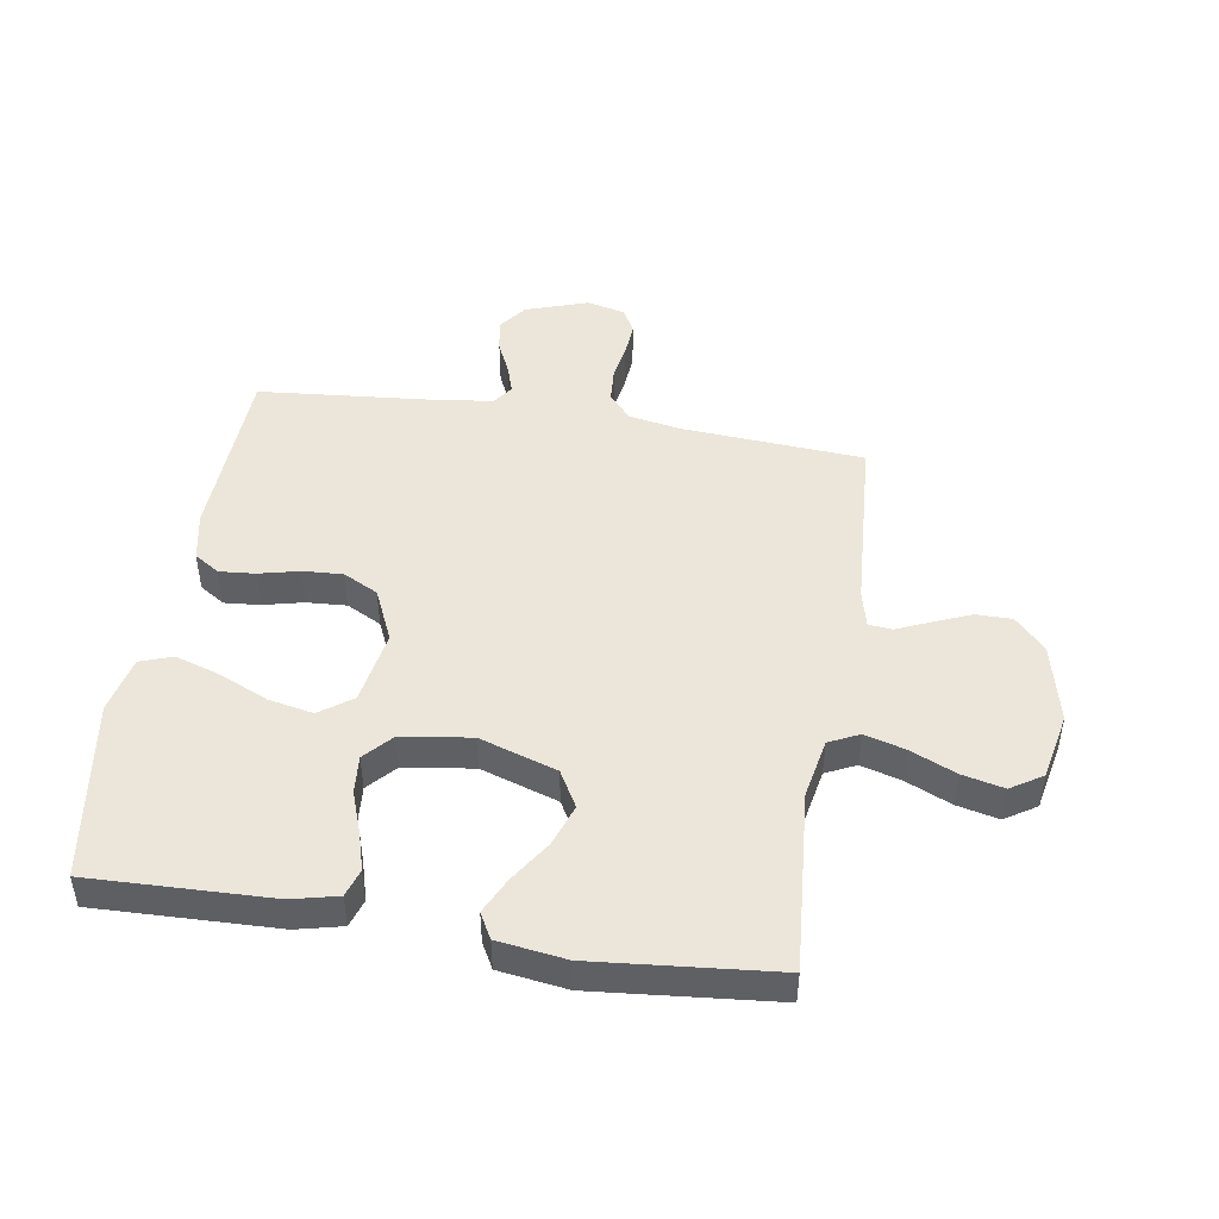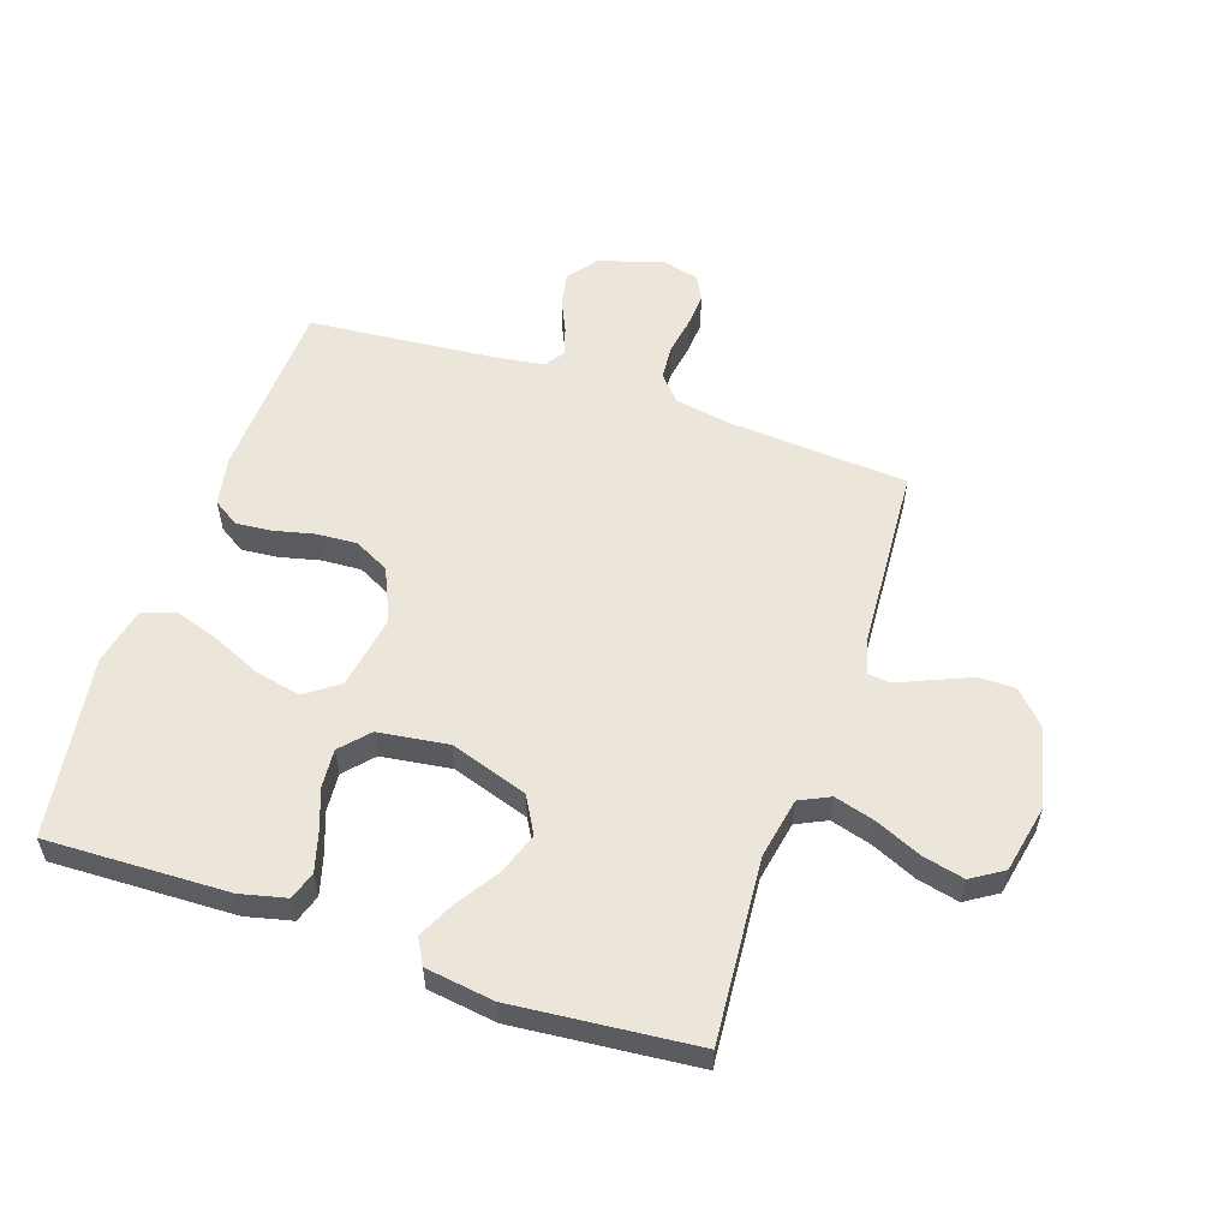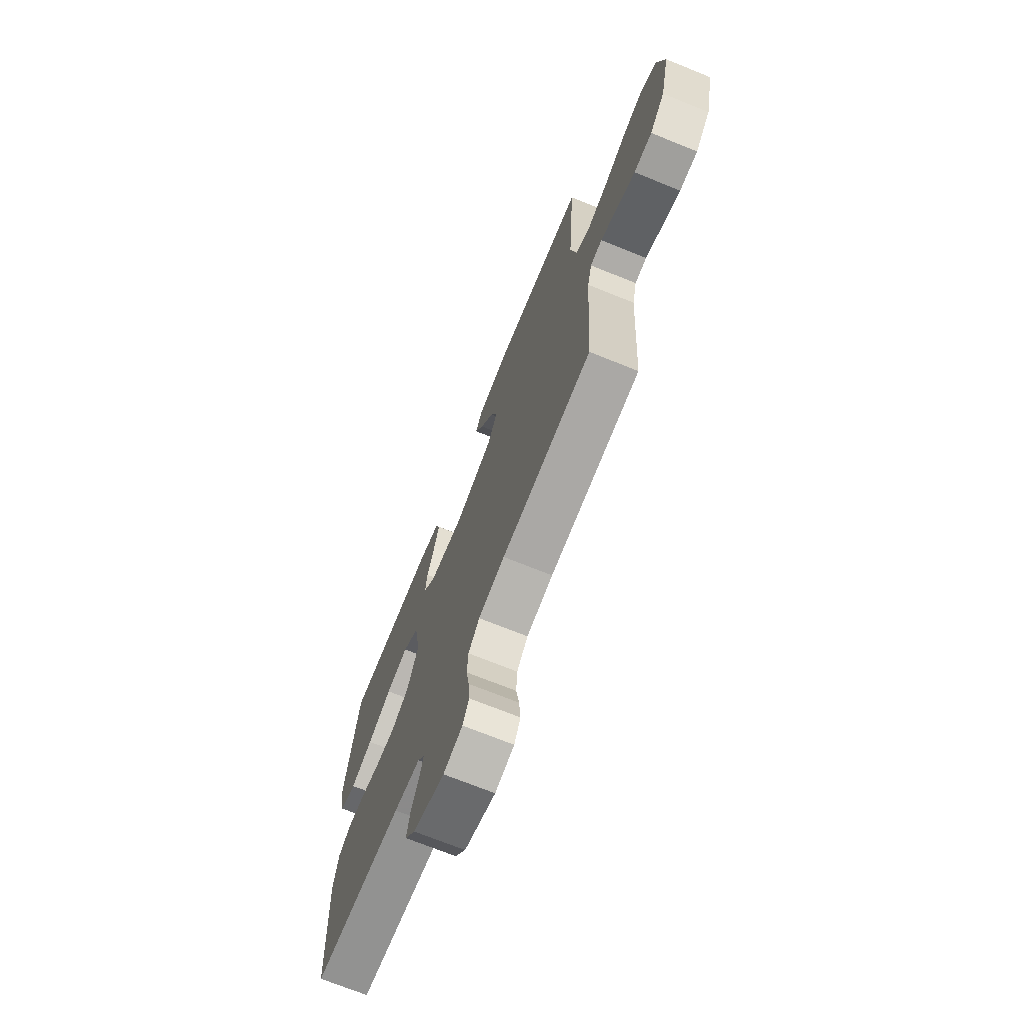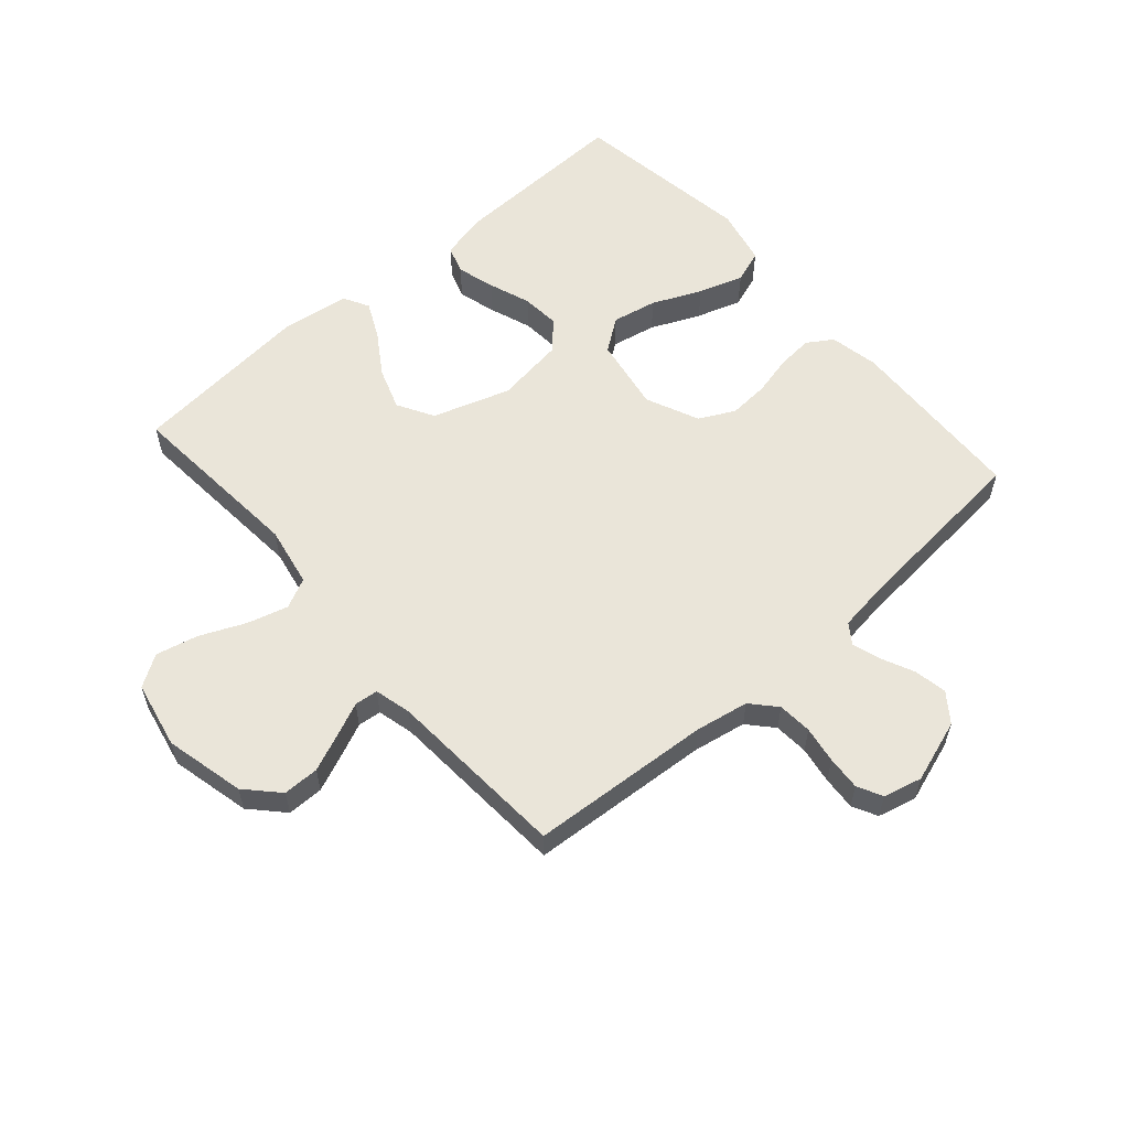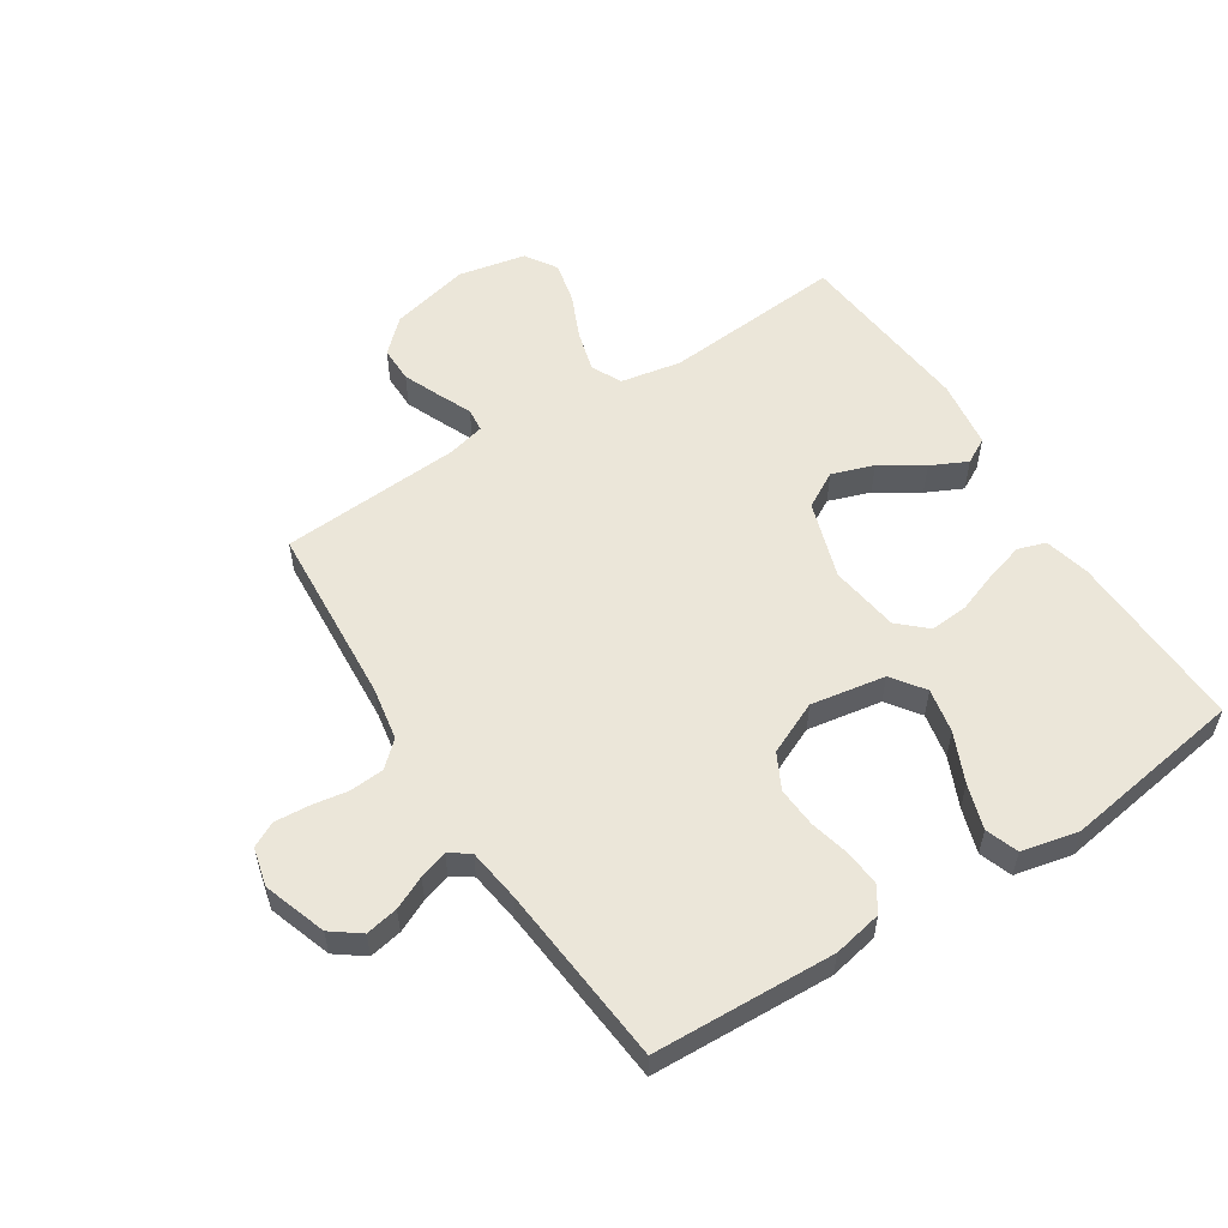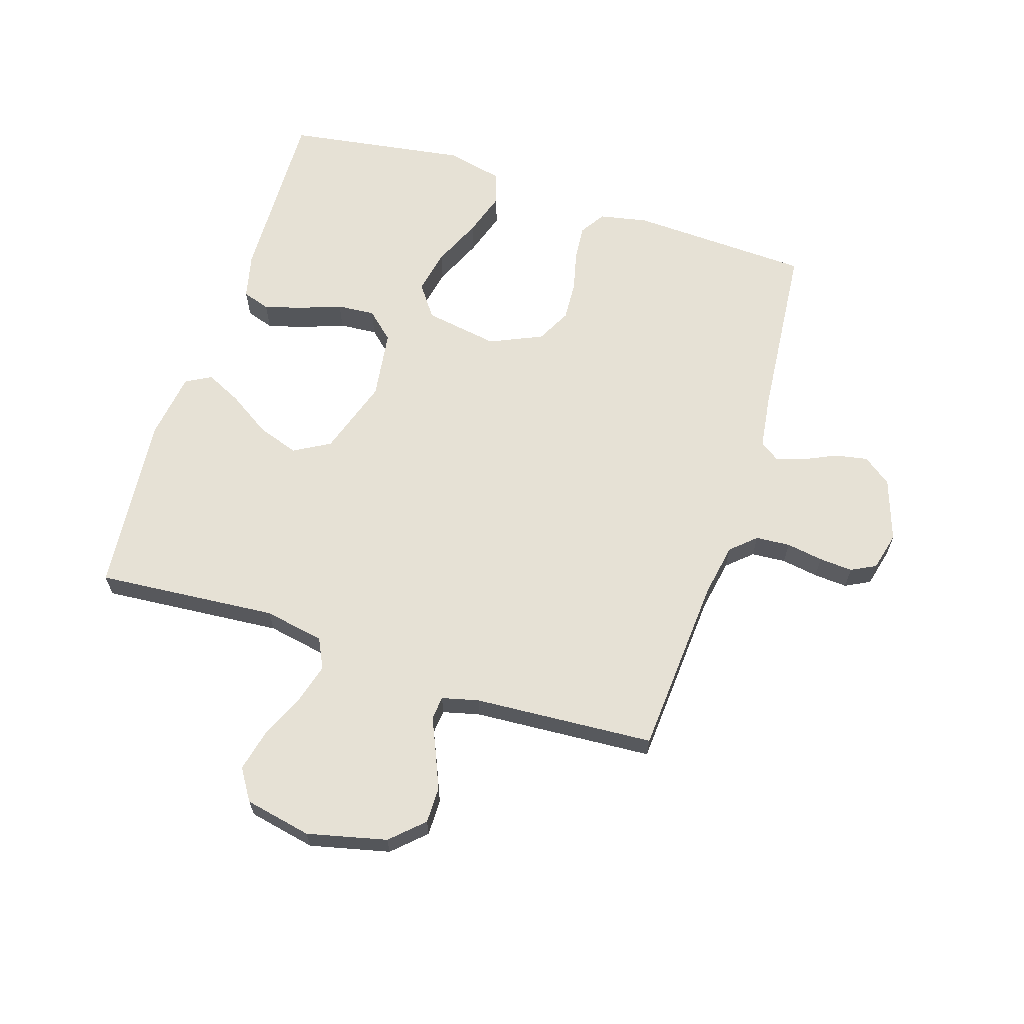
<metadata>
{"format":"obj","ext":"obj","renderer":"f3d","projection":"perspective","resolution":1024,"background":"white","views":[{"elev":47.0,"azim":9.1,"up":"+Y"},{"elev":56.3,"azim":18.7,"up":"+Y"},{"elev":-71.2,"azim":68.0,"up":"+Z"},{"elev":58.2,"azim":138.8,"up":"+Y"},{"elev":55.8,"azim":-122.8,"up":"+Y"},{"elev":64.3,"azim":107.7,"up":"+Y"}]}
</metadata>
<code>
v -0.5 0.07 -0.5
v -0.513 0.07 -0.2
v -0.497 0.07 -0.119
v -0.455 0.07 -0.092
v -0.396 0.07 -0.097
v -0.329 0.07 -0.113
v -0.263 0.07 -0.117
v -0.205 0.07 -0.087
v -0.166 0.07 0
v -0.187 0.07 0.123
v -0.241 0.07 0.162
v -0.315 0.07 0.147
v -0.396 0.07 0.111
v -0.47 0.07 0.087
v -0.524 0.07 0.106
v -0.545 0.07 0.2
v -0.5 0.07 0.5
v -0.2 0.07 0.491
v -0.124 0.07 0.473
v -0.109 0.07 0.427
v -0.127 0.07 0.364
v -0.152 0.07 0.295
v -0.157 0.07 0.232
v -0.115 0.07 0.186
v 0 0.07 0.17
v 0.128 0.07 0.212
v 0.162 0.07 0.272
v 0.138 0.07 0.341
v 0.093 0.07 0.41
v 0.064 0.07 0.47
v 0.087 0.07 0.512
v 0.2 0.07 0.528
v 0.5 0.07 0.5
v 0.476 0.07 0.2
v 0.495 0.07 0.1
v 0.545 0.07 0.076
v 0.612 0.07 0.095
v 0.687 0.07 0.128
v 0.756 0.07 0.144
v 0.808 0.07 0.111
v 0.831 0.07 0
v 0.8 0.07 -0.132
v 0.75 0.07 -0.185
v 0.69 0.07 -0.185
v 0.628 0.07 -0.159
v 0.573 0.07 -0.135
v 0.534 0.07 -0.139
v 0.519 0.07 -0.2
v 0.5 0.07 -0.5
v 0.2 0.07 -0.521
v 0.112 0.07 -0.537
v 0.075 0.07 -0.578
v 0.071 0.07 -0.635
v 0.081 0.07 -0.696
v 0.085 0.07 -0.752
v 0.064 0.07 -0.793
v 0 0.07 -0.809
v -0.104 0.07 -0.774
v -0.139 0.07 -0.727
v -0.129 0.07 -0.673
v -0.104 0.07 -0.619
v -0.089 0.07 -0.572
v -0.112 0.07 -0.539
v -0.2 0.07 -0.527
v -0.5 0 -0.5
v -0.513 0 -0.2
v -0.497 0 -0.119
v -0.455 0 -0.092
v -0.396 0 -0.097
v -0.329 0 -0.113
v -0.263 0 -0.117
v -0.205 0 -0.087
v -0.166 0 0
v -0.187 0 0.123
v -0.241 0 0.162
v -0.315 0 0.147
v -0.396 0 0.111
v -0.47 0 0.087
v -0.524 0 0.106
v -0.545 0 0.2
v -0.5 0 0.5
v -0.2 0 0.491
v -0.124 0 0.473
v -0.109 0 0.427
v -0.127 0 0.364
v -0.152 0 0.295
v -0.157 0 0.232
v -0.115 0 0.186
v 0 0 0.17
v 0.128 0 0.212
v 0.162 0 0.272
v 0.138 0 0.341
v 0.093 0 0.41
v 0.064 0 0.47
v 0.087 0 0.512
v 0.2 0 0.528
v 0.5 0 0.5
v 0.476 0 0.2
v 0.495 0 0.1
v 0.545 0 0.076
v 0.612 0 0.095
v 0.687 0 0.128
v 0.756 0 0.144
v 0.808 0 0.111
v 0.831 0 0
v 0.8 0 -0.132
v 0.75 0 -0.185
v 0.69 0 -0.185
v 0.628 0 -0.159
v 0.573 0 -0.135
v 0.534 0 -0.139
v 0.519 0 -0.2
v 0.5 0 -0.5
v 0.2 0 -0.521
v 0.112 0 -0.537
v 0.075 0 -0.578
v 0.071 0 -0.635
v 0.081 0 -0.696
v 0.085 0 -0.752
v 0.064 0 -0.793
v 0 0 -0.809
v -0.104 0 -0.774
v -0.139 0 -0.727
v -0.129 0 -0.673
v -0.104 0 -0.619
v -0.089 0 -0.572
v -0.112 0 -0.539
v -0.2 0 -0.527
f 59 60 61
f 58 59 61
f 57 58 61
f 56 57 61
f 55 56 61
f 54 55 61
f 53 54 61
f 52 53 61 62
f 51 52 62 63
f 48 49 50
f 51 63 64
f 50 51 64
f 48 50 64
f 47 48 64
f 44 45 46
f 43 44 46
f 42 43 46
f 41 42 46
f 40 41 46
f 39 40 46
f 38 39 46
f 37 38 46
f 36 37 46 47
f 32 33 34
f 31 32 34
f 30 31 34
f 29 30 34
f 28 29 34
f 27 28 34 35
f 26 27 35
f 47 64 1
f 36 47 1
f 35 36 1
f 26 35 1
f 25 26 1
f 20 21 22
f 19 20 22
f 18 19 22
f 17 18 22
f 16 17 22
f 15 16 22
f 14 15 22
f 13 14 22
f 12 13 22
f 11 12 22 23
f 4 5 6
f 3 4 6
f 2 3 6
f 1 2 6
f 1 6 7
f 10 11 23 24
f 9 10 24 25
f 8 9 25
f 1 7 8
f 1 8 25
f 125 124 123
f 125 123 122
f 125 122 121
f 125 121 120
f 125 120 119
f 125 119 118
f 125 118 117
f 126 125 117 116
f 127 126 116 115
f 114 113 112
f 128 127 115
f 128 115 114
f 128 114 112
f 128 112 111
f 110 109 108
f 110 108 107
f 110 107 106
f 110 106 105
f 110 105 104
f 110 104 103
f 110 103 102
f 110 102 101
f 111 110 101 100
f 98 97 96
f 98 96 95
f 98 95 94
f 98 94 93
f 98 93 92
f 99 98 92 91
f 99 91 90
f 65 128 111
f 65 111 100
f 65 100 99
f 65 99 90
f 65 90 89
f 86 85 84
f 86 84 83
f 86 83 82
f 86 82 81
f 86 81 80
f 86 80 79
f 86 79 78
f 86 78 77
f 86 77 76
f 87 86 76 75
f 70 69 68
f 70 68 67
f 70 67 66
f 70 66 65
f 71 70 65
f 88 87 75 74
f 89 88 74 73
f 89 73 72
f 72 71 65
f 89 72 65
f 1 65 66 2
f 2 66 67 3
f 3 67 68 4
f 4 68 69 5
f 5 69 70 6
f 6 70 71 7
f 7 71 72 8
f 8 72 73 9
f 9 73 74 10
f 10 74 75 11
f 11 75 76 12
f 12 76 77 13
f 13 77 78 14
f 14 78 79 15
f 15 79 80 16
f 16 80 81 17
f 17 81 82 18
f 18 82 83 19
f 19 83 84 20
f 20 84 85 21
f 21 85 86 22
f 22 86 87 23
f 23 87 88 24
f 24 88 89 25
f 25 89 90 26
f 26 90 91 27
f 27 91 92 28
f 28 92 93 29
f 29 93 94 30
f 30 94 95 31
f 31 95 96 32
f 32 96 97 33
f 33 97 98 34
f 34 98 99 35
f 35 99 100 36
f 36 100 101 37
f 37 101 102 38
f 38 102 103 39
f 39 103 104 40
f 40 104 105 41
f 41 105 106 42
f 42 106 107 43
f 43 107 108 44
f 44 108 109 45
f 45 109 110 46
f 46 110 111 47
f 47 111 112 48
f 48 112 113 49
f 49 113 114 50
f 50 114 115 51
f 51 115 116 52
f 52 116 117 53
f 53 117 118 54
f 54 118 119 55
f 55 119 120 56
f 56 120 121 57
f 57 121 122 58
f 58 122 123 59
f 59 123 124 60
f 60 124 125 61
f 61 125 126 62
f 62 126 127 63
f 63 127 128 64
f 64 128 65 1

</code>
